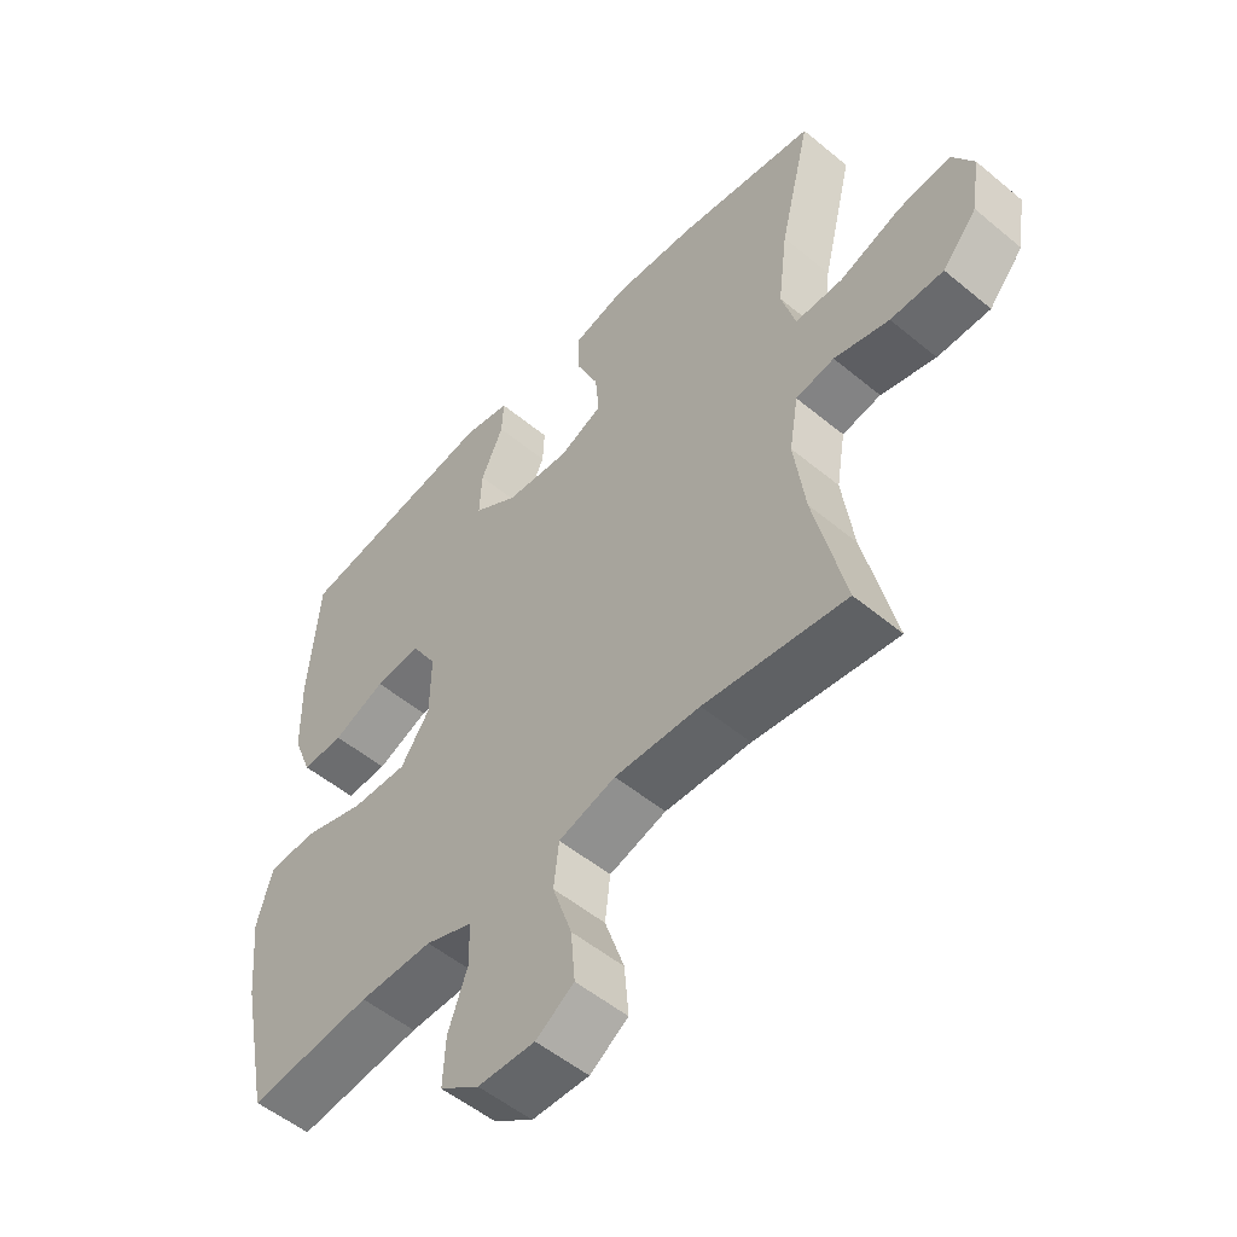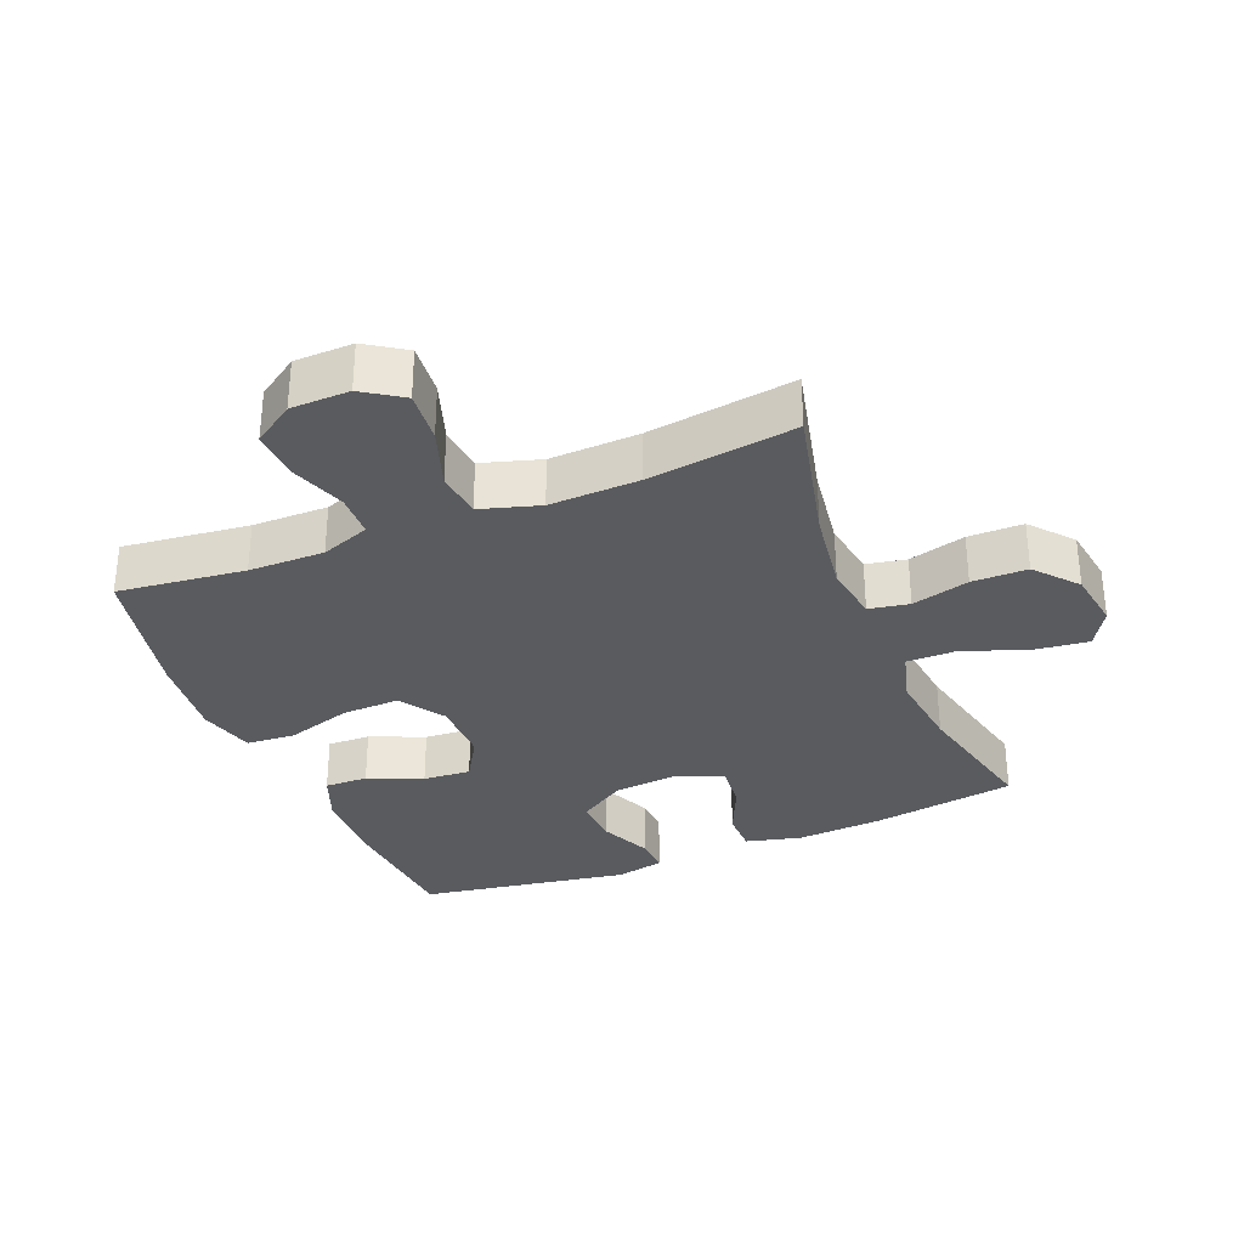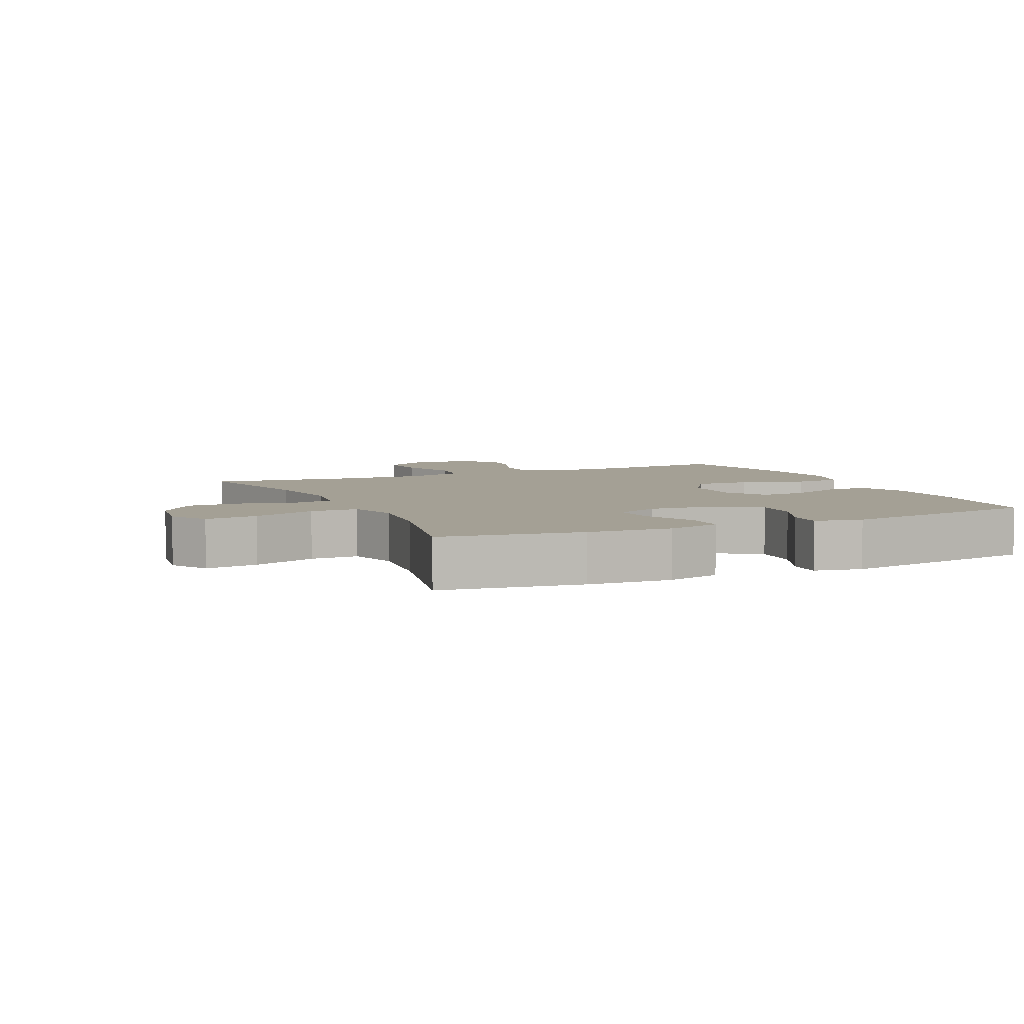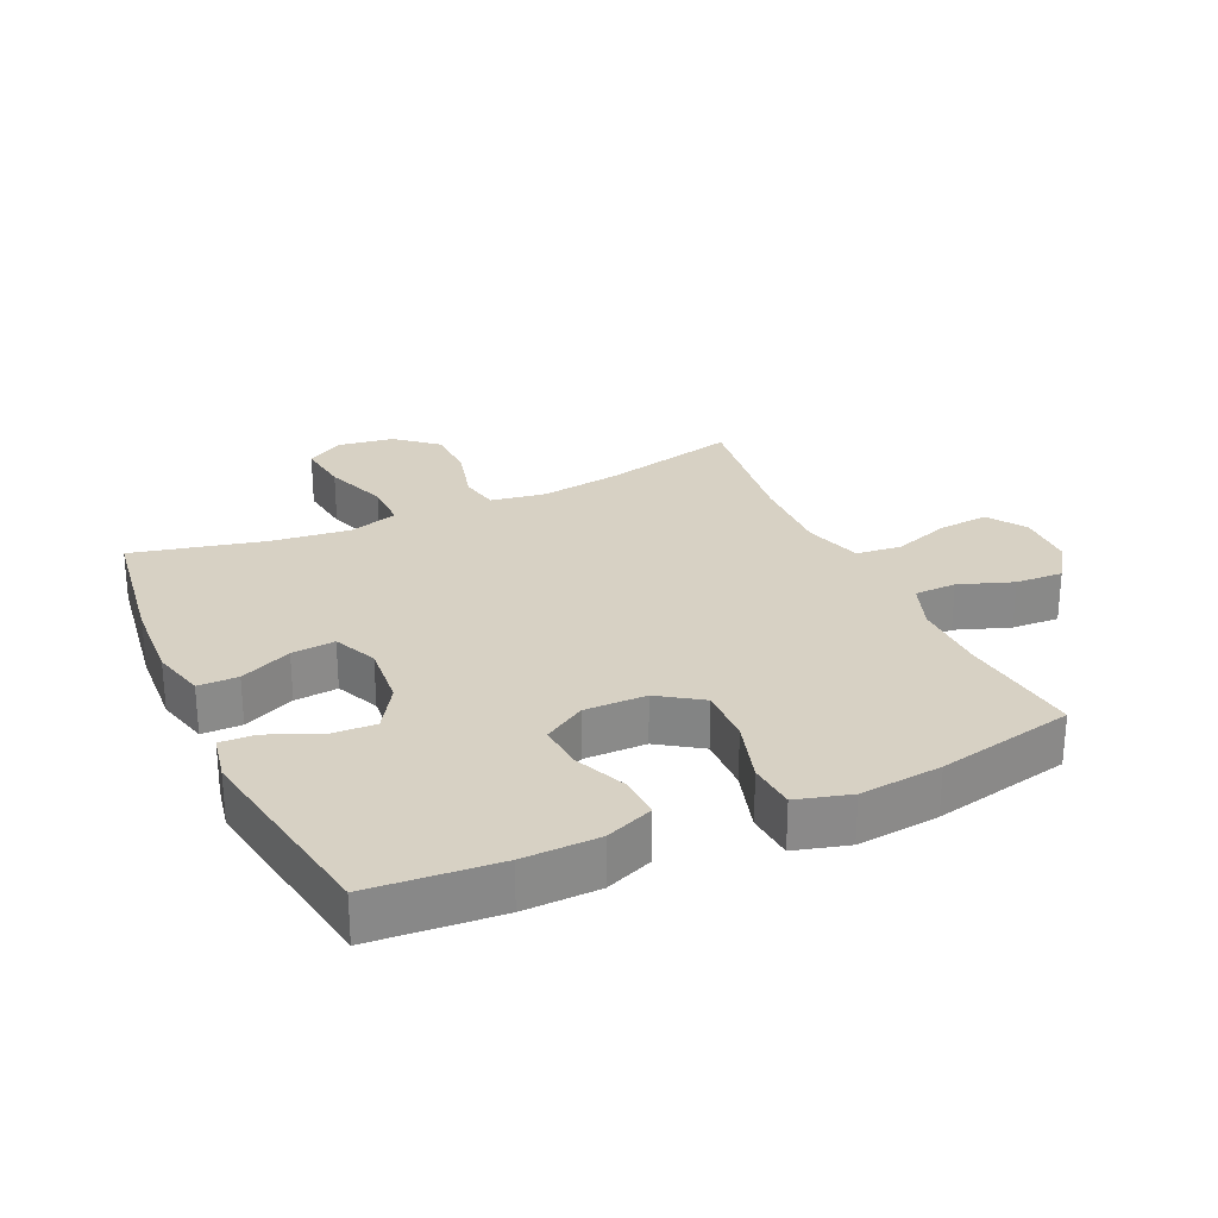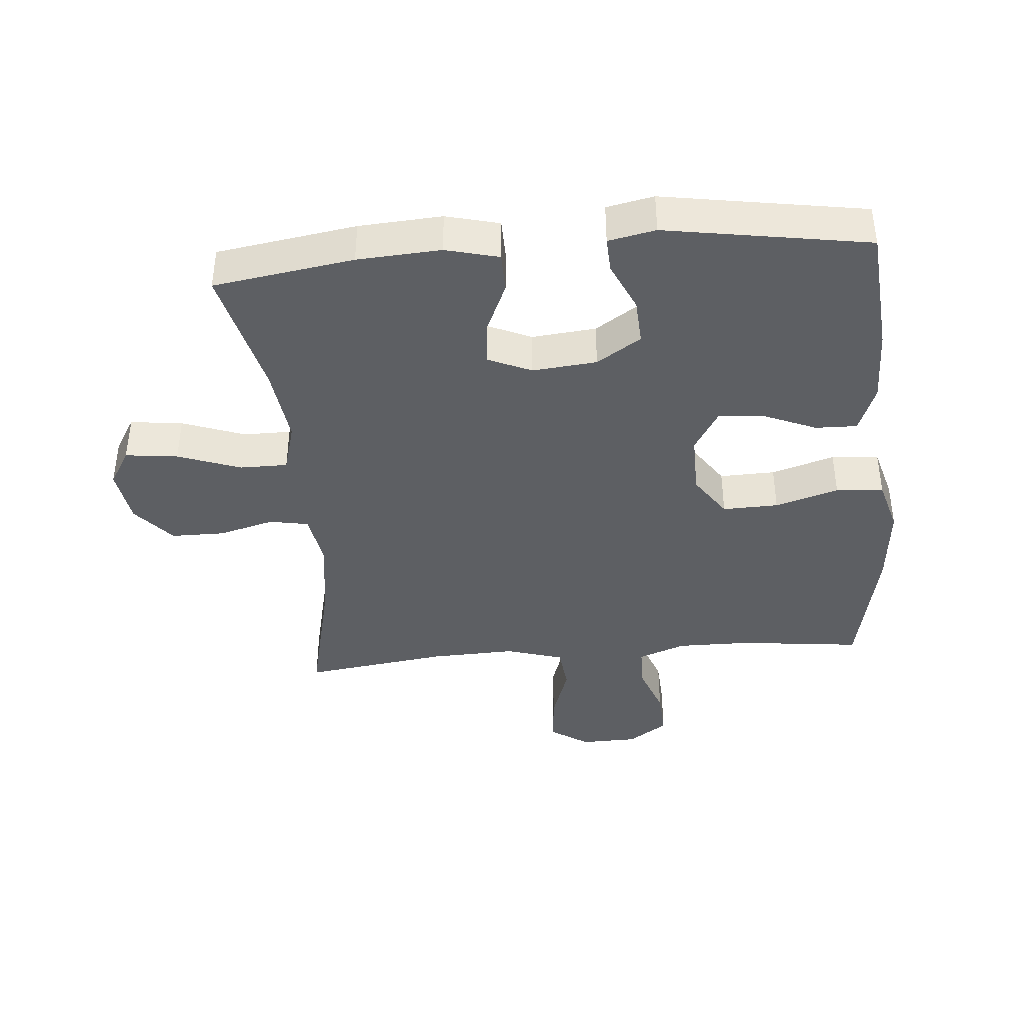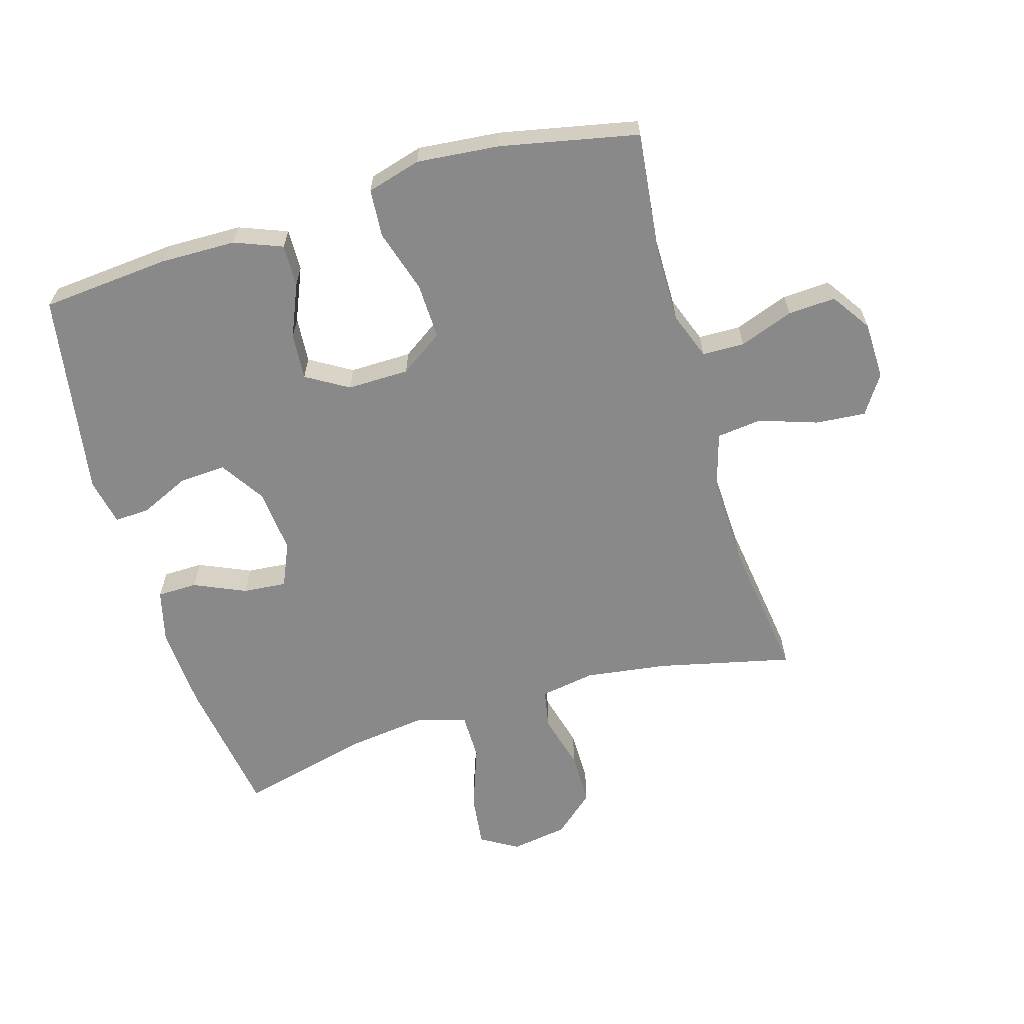
<metadata>
{"format":"obj","ext":"obj","renderer":"f3d","projection":"perspective","resolution":1024,"background":"white","views":[{"elev":-52.7,"azim":-131.7,"up":"+Z"},{"elev":-32.7,"azim":-157.9,"up":"+Y"},{"elev":5.7,"azim":-24.7,"up":"+Y"},{"elev":27.1,"azim":65.2,"up":"+Y"},{"elev":-40.3,"azim":5.0,"up":"+Y"},{"elev":-63.3,"azim":106.6,"up":"+Y"}]}
</metadata>
<code>
o path330_path330.001
v 0.1946 0.0375 0.5845
v 0.119 0.0375 0.5693
v 0.1216 0.0375 0.5129
v 0.1573 0.0375 0.4343
v 0.1613 0.0375 0.3605
v 0.09025 0.0375 0.3147
v -0.01253 0.0375 0.3049
v -0.08212 0.0375 0.3356
v -0.07573 0.0375 0.4049
v -0.03905 0.0375 0.4873
v -0.03991 0.0375 0.551
v -0.1252 0.0375 0.5728
v -0.2586 0.0375 0.5646
v -0.4826 0.0375 0.5307
v -0.4323 0.0375 0.3205
v -0.4168 0.0375 0.1955
v -0.4393 0.0375 0.1159
v -0.5156 0.0375 0.116
v -0.6162 0.0375 0.1526
v -0.7004 0.0375 0.1629
v -0.7355 0.0375 0.1042
v -0.7214 0.0375 0.01395
v -0.6658 0.0375 -0.05043
v -0.5802 0.0375 -0.05091
v -0.4912 0.0375 -0.02737
v -0.4289 0.0375 -0.03917
v -0.4144 0.0375 -0.127
v -0.4326 0.0375 -0.2566
v -0.4826 0.0375 -0.471
v -0.253 0.0375 -0.4404
v -0.1149 0.0375 -0.4357
v -0.02314 0.0375 -0.4632
v -0.01483 0.0375 -0.535
v -0.04613 0.0375 -0.6272
v -0.05297 0.0375 -0.7072
v 0.008319 0.0375 -0.7479
v 0.0997 0.0375 -0.746
v 0.1627 0.0375 -0.7036
v 0.1587 0.0375 -0.6275
v 0.1275 0.0375 -0.5418
v 0.129 0.0375 -0.4747
v 0.2045 0.0375 -0.4469
v 0.322 0.0375 -0.448
v 0.5193 0.0375 -0.471
v 0.5648 0.0375 -0.252
v 0.5776 0.0375 -0.1207
v 0.5534 0.0375 -0.03456
v 0.4773 0.0375 -0.02882
v 0.376 0.0375 -0.05927
v 0.2869 0.0375 -0.06179
v 0.2403 0.0375 0.006722
v 0.2392 0.0375 0.1054
v 0.2795 0.0375 0.1723
v 0.3534 0.0375 0.1666
v 0.4375 0.0375 0.131
v 0.5044 0.0375 0.1292
v 0.5344 0.0375 0.2055
v 0.5366 0.0375 0.3265
v 0.5193 0.0375 0.5307
v 0.1946 -0.0375 0.5845
v 0.119 -0.0375 0.5693
v 0.1216 -0.0375 0.5129
v 0.1573 -0.0375 0.4343
v 0.1613 -0.0375 0.3605
v 0.09025 -0.0375 0.3147
v -0.01253 -0.0375 0.3049
v -0.08212 -0.0375 0.3356
v -0.07573 -0.0375 0.4049
v -0.03905 -0.0375 0.4873
v -0.03991 -0.0375 0.551
v -0.1252 -0.0375 0.5728
v -0.2586 -0.0375 0.5646
v -0.4826 -0.0375 0.5307
v -0.4323 -0.0375 0.3205
v -0.4168 -0.0375 0.1955
v -0.4393 -0.0375 0.1159
v -0.5156 -0.0375 0.116
v -0.6162 -0.0375 0.1526
v -0.7004 -0.0375 0.1629
v -0.7355 -0.0375 0.1042
v -0.7214 -0.0375 0.01395
v -0.6658 -0.0375 -0.05043
v -0.5802 -0.0375 -0.05091
v -0.4912 -0.0375 -0.02737
v -0.4289 -0.0375 -0.03917
v -0.4144 -0.0375 -0.127
v -0.4326 -0.0375 -0.2566
v -0.4826 -0.0375 -0.471
v -0.253 -0.0375 -0.4404
v -0.1149 -0.0375 -0.4357
v -0.02314 -0.0375 -0.4632
v -0.01483 -0.0375 -0.535
v -0.04613 -0.0375 -0.6272
v -0.05297 -0.0375 -0.7072
v 0.008319 -0.0375 -0.7479
v 0.0997 -0.0375 -0.746
v 0.1627 -0.0375 -0.7036
v 0.1587 -0.0375 -0.6275
v 0.1275 -0.0375 -0.5418
v 0.129 -0.0375 -0.4747
v 0.2045 -0.0375 -0.4469
v 0.322 -0.0375 -0.448
v 0.5193 -0.0375 -0.471
v 0.5648 -0.0375 -0.252
v 0.5776 -0.0375 -0.1207
v 0.5534 -0.0375 -0.03456
v 0.4773 -0.0375 -0.02882
v 0.376 -0.0375 -0.05927
v 0.2869 -0.0375 -0.06179
v 0.2403 -0.0375 0.006722
v 0.2392 -0.0375 0.1054
v 0.2795 -0.0375 0.1723
v 0.3534 -0.0375 0.1666
v 0.4375 -0.0375 0.131
v 0.5044 -0.0375 0.1292
v 0.5344 -0.0375 0.2055
v 0.5366 -0.0375 0.3265
v 0.5193 -0.0375 0.5307
v 0.1946 0.0375 0.5845
v 0.119 0.0375 0.5693
v 0.119 0.0375 0.5693
v -0.03991 0.0375 0.551
v -0.03991 0.0375 0.551
v -0.1252 0.0375 0.5728
v -0.2586 0.0375 0.5646
v 0.1216 0.0375 0.5129
v -0.03905 0.0375 0.4873
v 0.5193 0.0375 0.5307
v 0.5193 0.0375 0.5307
v -0.4826 0.0375 0.5307
v -0.4826 0.0375 0.5307
v 0.1573 0.0375 0.4343
v -0.07573 0.0375 0.4049
v 0.5366 0.0375 0.3265
v -0.4323 0.0375 0.3205
v 0.1613 0.0375 0.3605
v 0.1613 0.0375 0.3605
v -0.08212 0.0375 0.3356
v -0.08212 0.0375 0.3356
v 0.09025 0.0375 0.3147
v -0.01253 0.0375 0.3049
v 0.5344 0.0375 0.2055
v -0.4168 0.0375 0.1955
v 0.5044 0.0375 0.1292
v 0.5044 0.0375 0.1292
v 0.2795 0.0375 0.1723
v 0.2795 0.0375 0.1723
v 0.3534 0.0375 0.1666
v -0.4393 0.0375 0.1159
v -0.4393 0.0375 0.1159
v 0.2392 0.0375 0.1054
v 0.4375 0.0375 0.131
v -0.6162 0.0375 0.1526
v -0.7004 0.0375 0.1629
v -0.7004 0.0375 0.1629
v -0.7355 0.0375 0.1042
v -0.5156 0.0375 0.116
v 0.2403 0.0375 0.006722
v -0.7214 0.0375 0.01395
v -0.6658 0.0375 -0.05043
v 0.2869 0.0375 -0.06179
v -0.4912 0.0375 -0.02737
v -0.4289 0.0375 -0.03917
v -0.4289 0.0375 -0.03917
v -0.5802 0.0375 -0.05091
v 0.5534 0.0375 -0.03456
v 0.5534 0.0375 -0.03456
v 0.4773 0.0375 -0.02882
v 0.376 0.0375 -0.05927
v 0.5776 0.0375 -0.1207
v -0.4144 0.0375 -0.127
v 0.5648 0.0375 -0.252
v -0.4326 0.0375 -0.2566
v 0.5193 0.0375 -0.471
v 0.5193 0.0375 -0.471
v 0.2045 0.0375 -0.4469
v 0.322 0.0375 -0.448
v -0.1149 0.0375 -0.4357
v -0.02314 0.0375 -0.4632
v -0.02314 0.0375 -0.4632
v -0.253 0.0375 -0.4404
v -0.4826 0.0375 -0.471
v -0.4826 0.0375 -0.471
v 0.129 0.0375 -0.4747
v 0.129 0.0375 -0.4747
v -0.01483 0.0375 -0.535
v 0.1275 0.0375 -0.5418
v -0.04613 0.0375 -0.6272
v 0.1587 0.0375 -0.6275
v -0.05297 0.0375 -0.7072
v -0.05297 0.0375 -0.7072
v 0.1627 0.0375 -0.7036
v 0.0997 0.0375 -0.746
v 0.008319 0.0375 -0.7479
v 0.1946 -0.0375 0.5845
v 0.119 -0.0375 0.5693
v 0.119 -0.0375 0.5693
v -0.03991 -0.0375 0.551
v -0.03991 -0.0375 0.551
v -0.1252 -0.0375 0.5728
v -0.2586 -0.0375 0.5646
v 0.1216 -0.0375 0.5129
v -0.03905 -0.0375 0.4873
v 0.5193 -0.0375 0.5307
v 0.5193 -0.0375 0.5307
v -0.4826 -0.0375 0.5307
v -0.4826 -0.0375 0.5307
v 0.1573 -0.0375 0.4343
v -0.07573 -0.0375 0.4049
v 0.5366 -0.0375 0.3265
v -0.4323 -0.0375 0.3205
v 0.1613 -0.0375 0.3605
v 0.1613 -0.0375 0.3605
v -0.08212 -0.0375 0.3356
v -0.08212 -0.0375 0.3356
v 0.09025 -0.0375 0.3147
v -0.01253 -0.0375 0.3049
v 0.5344 -0.0375 0.2055
v -0.4168 -0.0375 0.1955
v 0.5044 -0.0375 0.1292
v 0.5044 -0.0375 0.1292
v 0.2795 -0.0375 0.1723
v 0.2795 -0.0375 0.1723
v 0.3534 -0.0375 0.1666
v -0.4393 -0.0375 0.1159
v -0.4393 -0.0375 0.1159
v 0.2392 -0.0375 0.1054
v 0.4375 -0.0375 0.131
v -0.6162 -0.0375 0.1526
v -0.7004 -0.0375 0.1629
v -0.7004 -0.0375 0.1629
v -0.7355 -0.0375 0.1042
v -0.5156 -0.0375 0.116
v 0.2403 -0.0375 0.006722
v -0.7214 -0.0375 0.01395
v -0.6658 -0.0375 -0.05043
v 0.2869 -0.0375 -0.06179
v -0.4912 -0.0375 -0.02737
v -0.4289 -0.0375 -0.03917
v -0.4289 -0.0375 -0.03917
v -0.5802 -0.0375 -0.05091
v 0.5534 -0.0375 -0.03456
v 0.5534 -0.0375 -0.03456
v 0.4773 -0.0375 -0.02882
v 0.376 -0.0375 -0.05927
v 0.5776 -0.0375 -0.1207
v -0.4144 -0.0375 -0.127
v 0.5648 -0.0375 -0.252
v -0.4326 -0.0375 -0.2566
v 0.5193 -0.0375 -0.471
v 0.5193 -0.0375 -0.471
v 0.2045 -0.0375 -0.4469
v 0.322 -0.0375 -0.448
v -0.1149 -0.0375 -0.4357
v -0.02314 -0.0375 -0.4632
v -0.02314 -0.0375 -0.4632
v -0.253 -0.0375 -0.4404
v -0.4826 -0.0375 -0.471
v -0.4826 -0.0375 -0.471
v 0.129 -0.0375 -0.4747
v 0.129 -0.0375 -0.4747
v -0.01483 -0.0375 -0.535
v 0.1275 -0.0375 -0.5418
v -0.04613 -0.0375 -0.6272
v 0.1587 -0.0375 -0.6275
v -0.05297 -0.0375 -0.7072
v -0.05297 -0.0375 -0.7072
v 0.1627 -0.0375 -0.7036
v 0.0997 -0.0375 -0.746
v 0.008319 -0.0375 -0.7479
f 253 237 252
f 242 244 246
f 214 211 219
f 234 247 254
f 208 195 202
f 234 239 247
f 260 262 263
f 257 249 258
f 234 217 239
f 224 212 222
f 216 222 212
f 227 217 234
f 270 264 266
f 233 238 225
f 206 211 201
f 203 200 209
f 265 264 269
f 195 208 204
f 233 229 241
f 208 212 210
f 239 225 238
f 228 218 224
f 234 254 255
f 252 237 260
f 201 209 200
f 237 255 260
f 235 241 229
f 254 247 257
f 217 225 239
f 241 235 236
f 265 269 268
f 209 201 214
f 196 202 195
f 262 264 263
f 269 264 270
f 214 225 217
f 214 219 225
f 263 264 265
f 238 233 241
f 227 216 217
f 257 247 249
f 232 229 230
f 234 255 237
f 204 208 210
f 246 245 248
f 211 214 201
f 248 245 253
f 222 216 227
f 245 246 244
f 220 218 228
f 210 212 224
f 248 253 250
f 235 229 232
f 198 200 203
f 218 210 224
f 245 237 253
f 260 255 262
f 1 121 197 60
f 123 12 71 199
f 12 13 72 71
f 2 3 62 61
f 10 11 70 69
f 129 1 60 205
f 13 131 207 72
f 3 4 63 62
f 9 10 69 68
f 58 59 118 117
f 14 15 74 73
f 4 137 213 63
f 139 9 68 215
f 5 6 65 64
f 7 8 67 66
f 57 58 117 116
f 15 16 75 74
f 6 7 66 65
f 145 57 116 221
f 147 54 113 223
f 16 150 226 75
f 52 53 112 111
f 55 56 115 114
f 54 55 114 113
f 19 155 231 78
f 20 21 80 79
f 18 19 78 77
f 17 18 77 76
f 51 52 111 110
f 21 22 81 80
f 22 23 82 81
f 50 51 110 109
f 25 164 240 84
f 24 25 84 83
f 23 24 83 82
f 167 48 107 243
f 48 49 108 107
f 46 47 106 105
f 26 27 86 85
f 49 50 109 108
f 45 46 105 104
f 27 28 87 86
f 175 45 104 251
f 42 43 102 101
f 31 180 256 90
f 30 31 90 89
f 183 30 89 259
f 28 29 88 87
f 185 42 101 261
f 43 44 103 102
f 32 33 92 91
f 40 41 100 99
f 33 34 93 92
f 39 40 99 98
f 34 191 267 93
f 38 39 98 97
f 37 38 97 96
f 36 37 96 95
f 35 36 95 94
f 177 176 161
f 166 170 168
f 138 143 135
f 158 178 171
f 132 126 119
f 158 171 163
f 184 187 186
f 181 182 173
f 158 163 141
f 148 146 136
f 140 136 146
f 151 158 141
f 194 190 188
f 157 149 162
f 130 125 135
f 127 133 124
f 189 193 188
f 119 128 132
f 157 165 153
f 132 134 136
f 163 162 149
f 152 148 142
f 158 179 178
f 176 184 161
f 125 124 133
f 161 184 179
f 159 153 165
f 178 181 171
f 141 163 149
f 165 160 159
f 189 192 193
f 133 138 125
f 120 119 126
f 186 187 188
f 193 194 188
f 138 141 149
f 138 149 143
f 187 189 188
f 162 165 157
f 151 141 140
f 181 173 171
f 156 154 153
f 158 161 179
f 128 134 132
f 170 172 169
f 135 125 138
f 172 177 169
f 146 151 140
f 169 168 170
f 144 152 142
f 134 148 136
f 172 174 177
f 159 156 153
f 122 127 124
f 142 148 134
f 169 177 161
f 184 186 179

</code>
